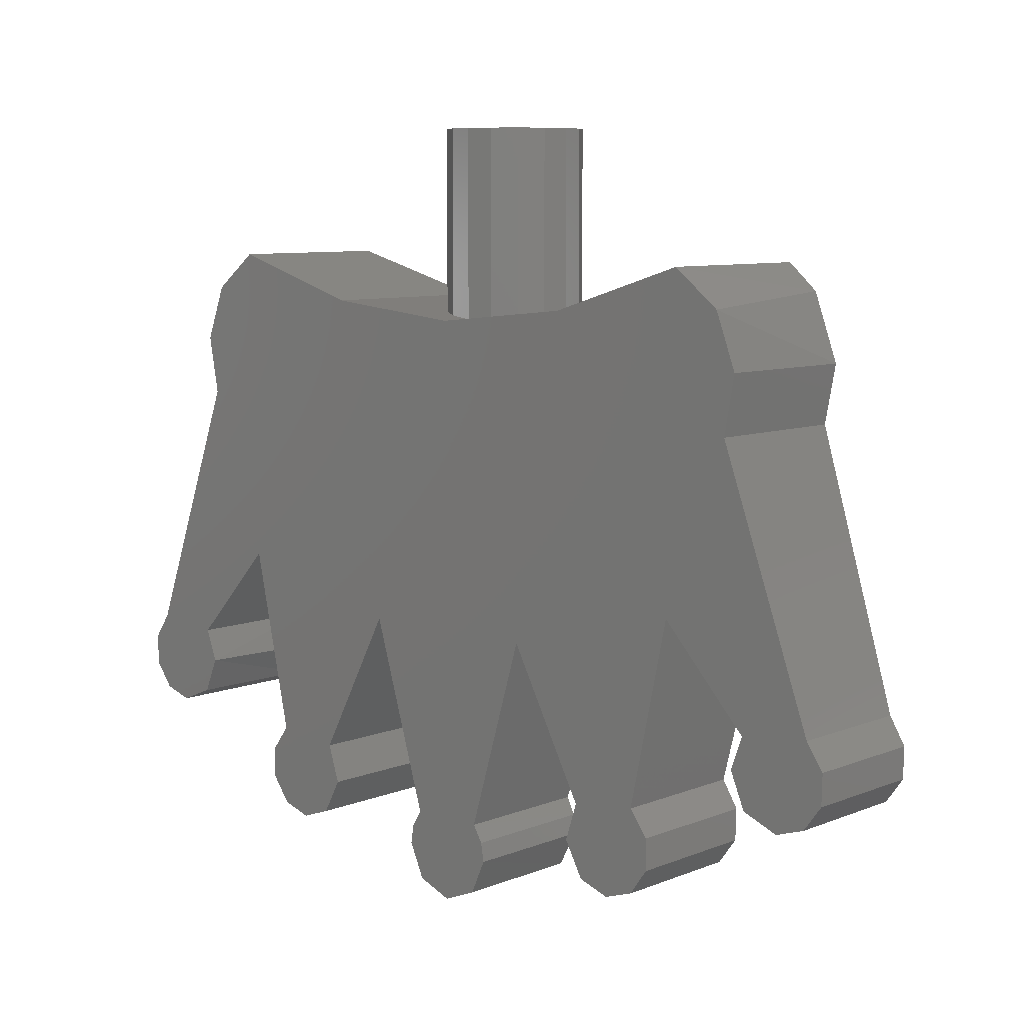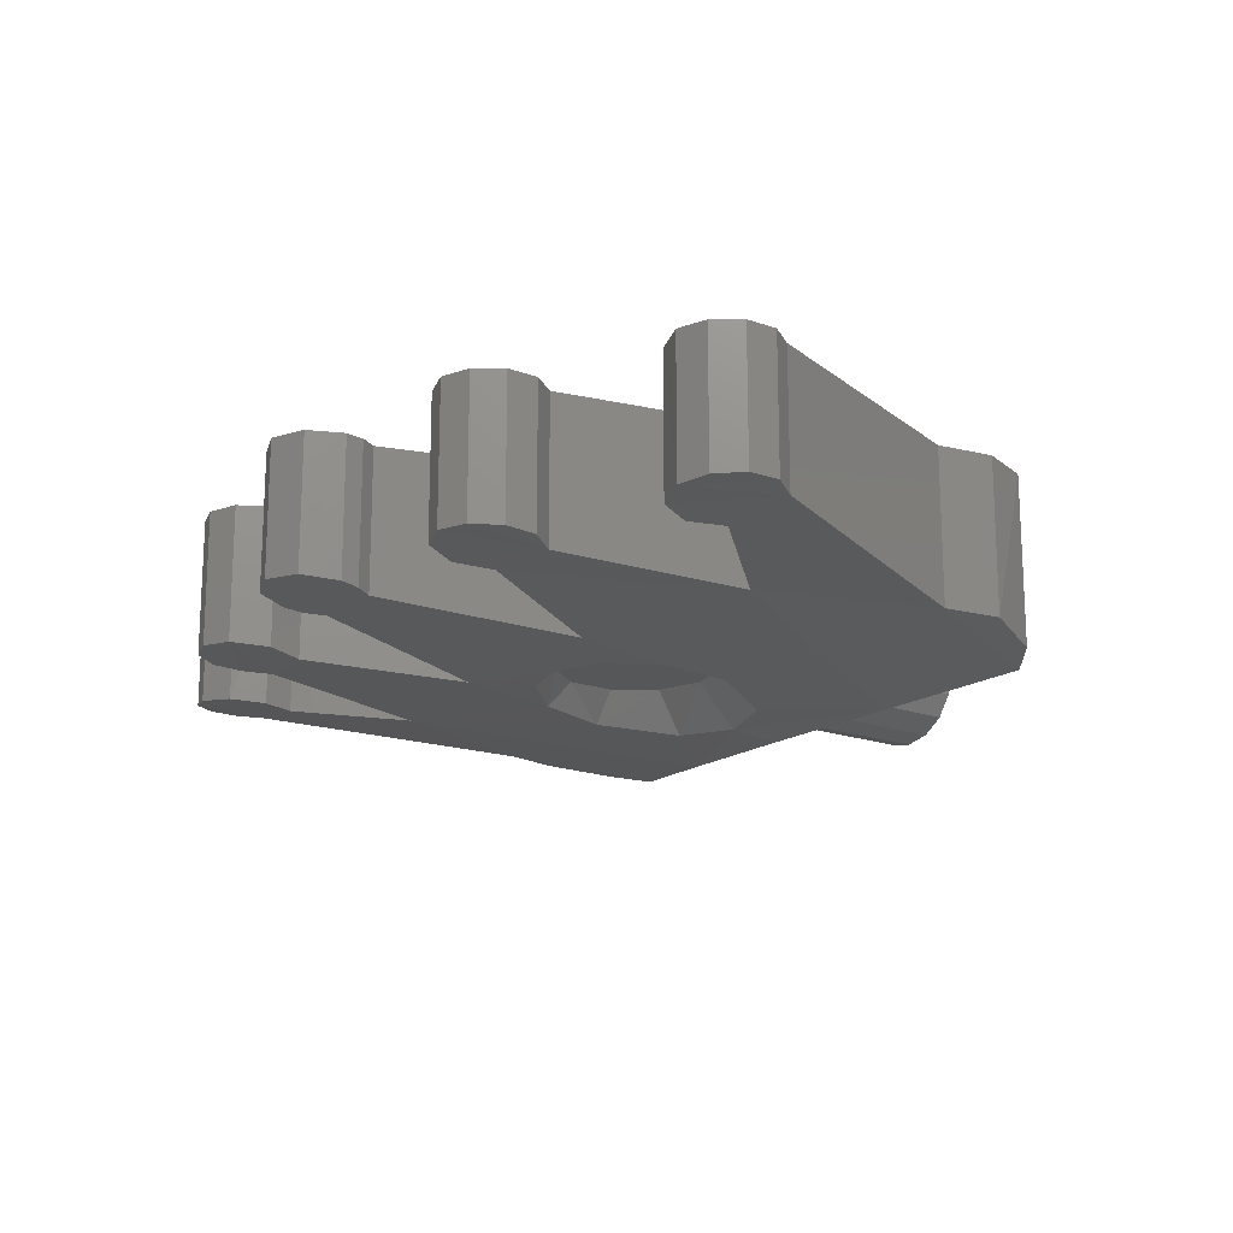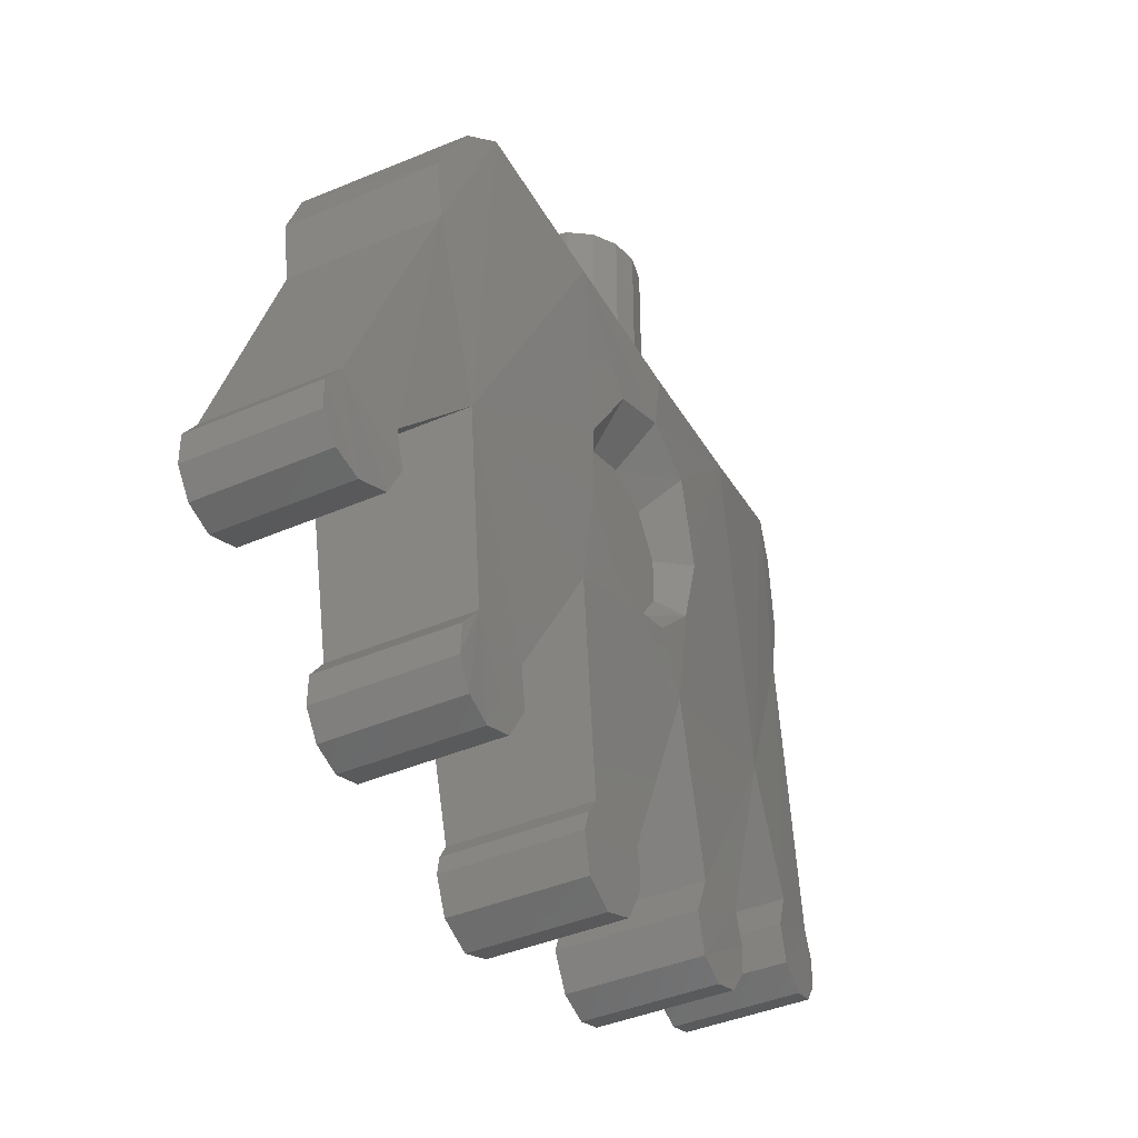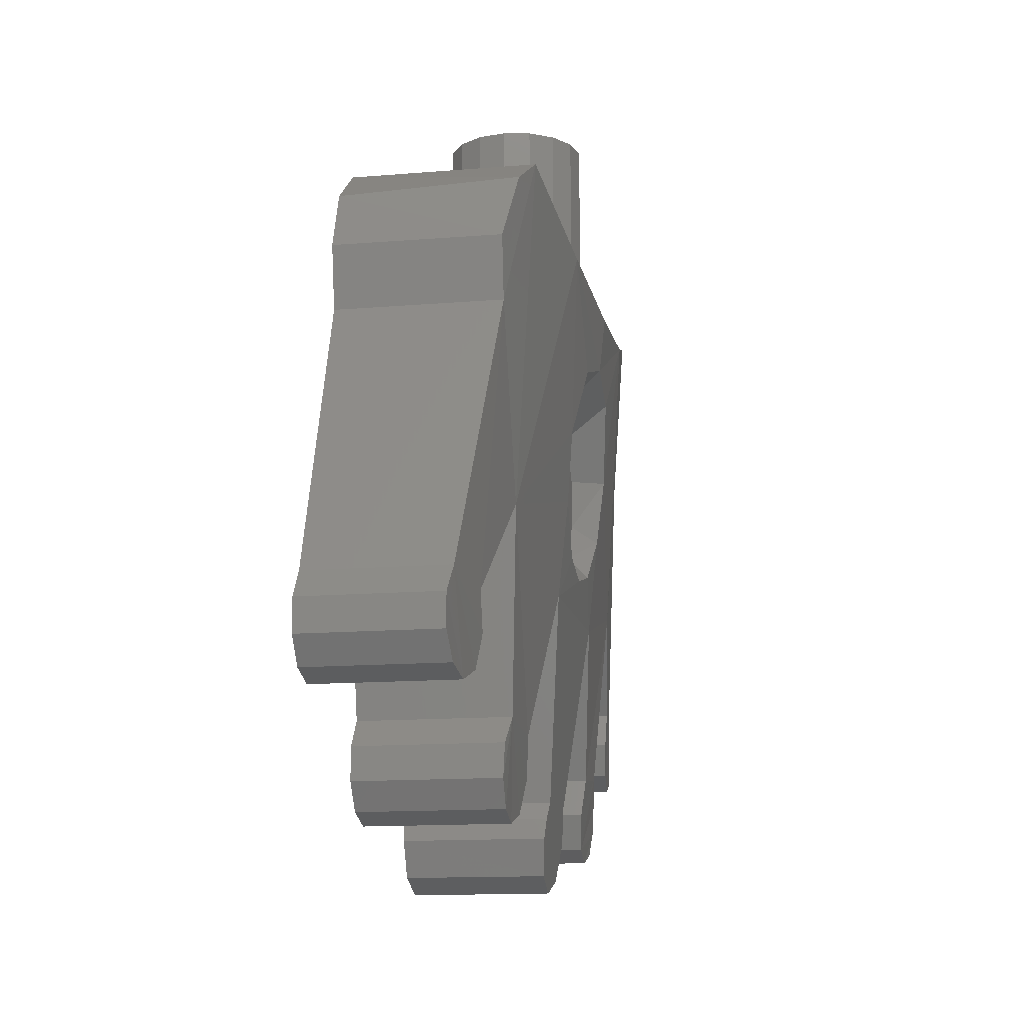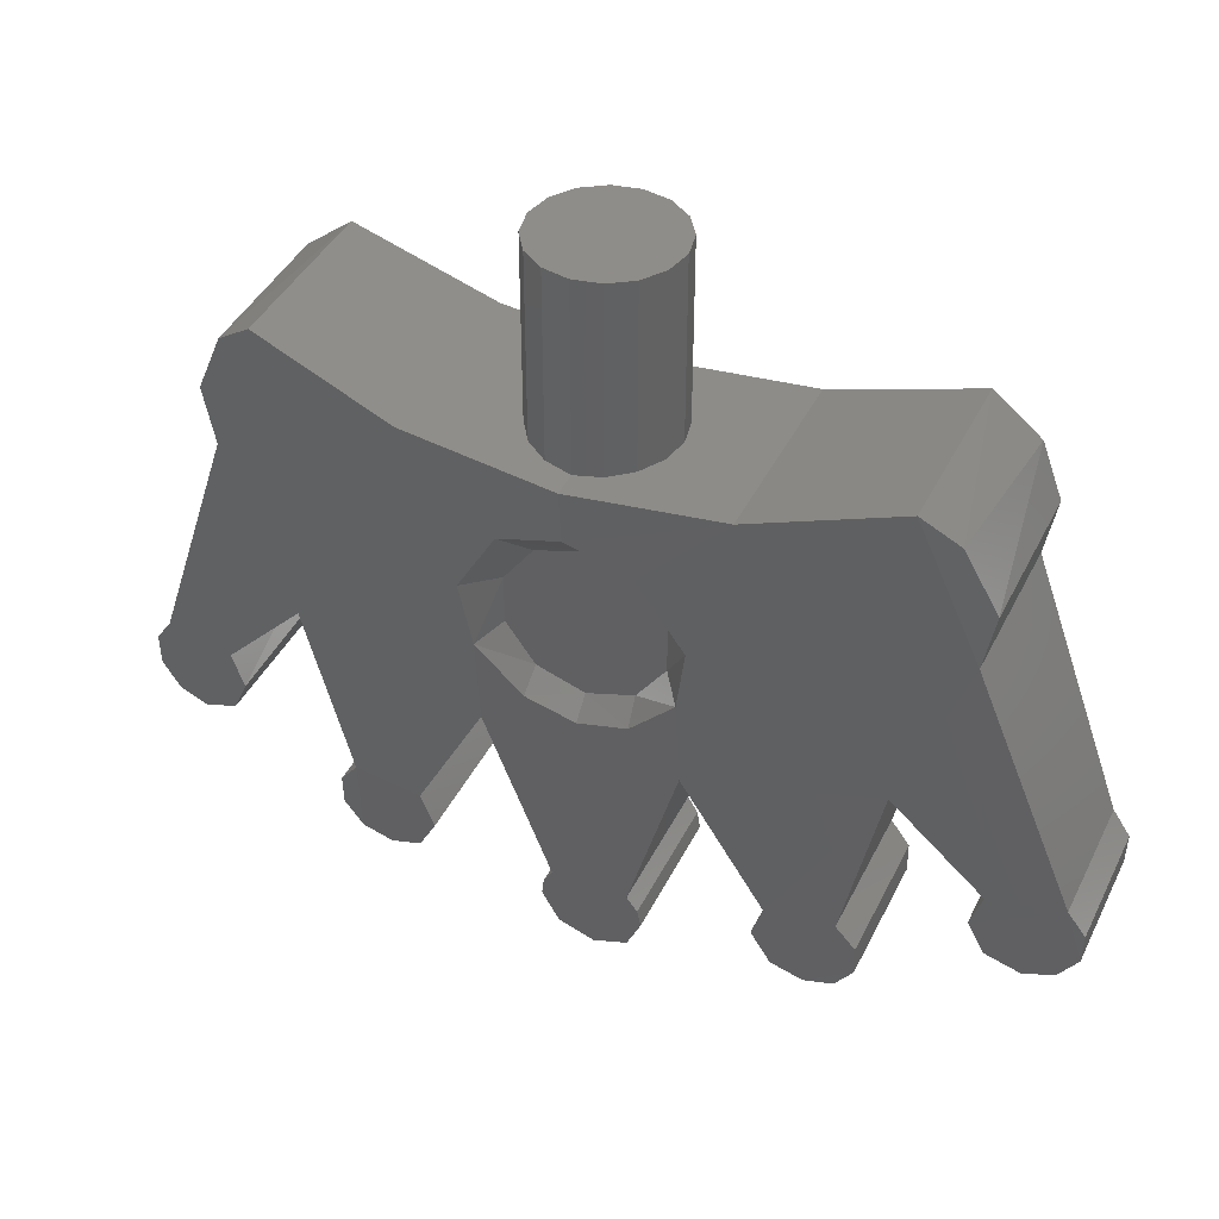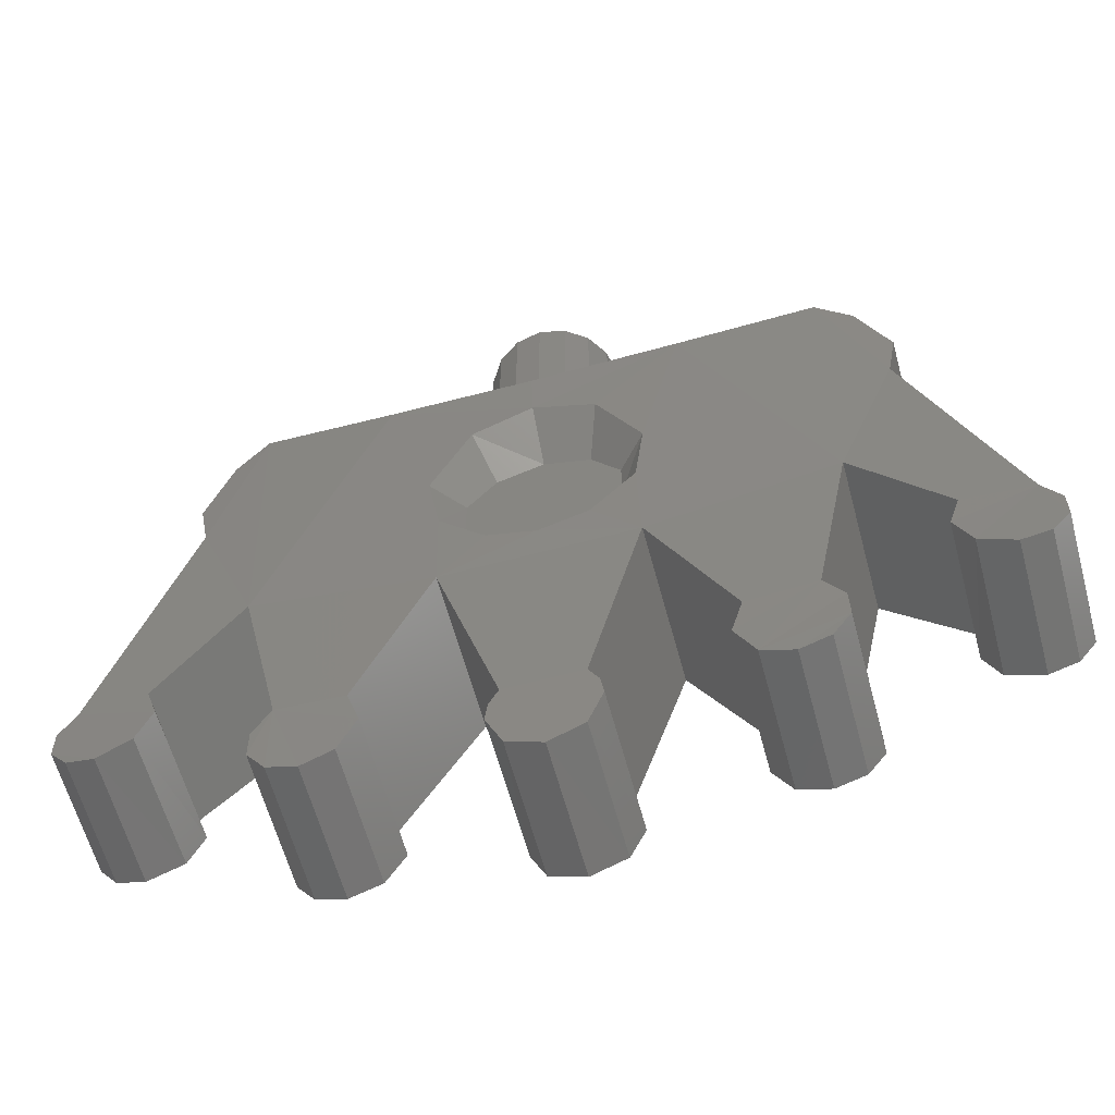
<metadata>
{"format":"stl","ext":"stl","renderer":"f3d","projection":"perspective","resolution":1024,"background":"white","views":[{"elev":8.1,"azim":42.4,"up":"+Y"},{"elev":-17.1,"azim":53.6,"up":"+Z"},{"elev":-41.2,"azim":117.7,"up":"+Y"},{"elev":-13.6,"azim":100.7,"up":"+Y"},{"elev":41.3,"azim":-155.4,"up":"+Y"},{"elev":-62.6,"azim":-164.8,"up":"+Y"}]}
</metadata>
<code>
# stl→obj: 165 verts, 308 faces
v 0.08 0.22 0
v 0.07391 0.22 -0.03061
v 0 0.22 0
v 0.05657 0.22 -0.05657
v 0.03061 0.22 -0.07391
v 0 0.22 -0.08
v -0.03061 0.22 -0.07391
v -0.05657 0.22 -0.05657
v -0.07391 0.22 -0.03061
v -0.08 0.22 -0
v -0.07391 0.22 0.03061
v -0.05657 0.22 0.05657
v -0.03061 0.22 0.07391
v -0 0.22 0.08
v 0.03061 0.22 0.07391
v 0.05657 0.22 0.05657
v 0.07391 0.22 0.03061
v 0 0 -0.11
v 0.1731 0.01776 -0.1039
v 0 -0.06316 -0.1034
v 0.07276 -0.08736 -0.0996
v 0.1229 -0.1734 -0.0888
v 0.2024 -0.5352 -0.05092
v 0.1118 -0.3632 -0.0702
v 0.3291 -0.3072 -0.06144
v 0.3378 0.06972 -0.08492
v 0.1107 -0.2526 -0.08136
v 0.05792 -0.3071 -0.07716
v 0.3378 0.06972 0.12
v 0.3802 0.0392 -0.0746
v 0.392 0.02688 0.12
v 0.4324 -0.4196 -0.04472
v 0.5149 -0.4108 -0.03536
v 0.4186 -0.4612 -0.04428
v 0.4372 -0.5011 -0.04104
v 0.4782 -0.5174 -0.0372
v 0.5353 -0.4408 -0.03248
v 0.404 -0.1057 -0.06256
v 0.4324 -0.4196 0.12
v 0.4185 -0.4578 0.12
v 0.436 -0.4999 0.12
v 0.4164 -0.03816 -0.06328
v 0.4164 -0.03768 0.12
v 0 -0.113 -0.05348
v 0.05508 -0.131 -0.05348
v 0.08904 -0.1777 -0.05348
v 0.08912 -0.2355 -0.05348
v 0.05528 -0.2822 -0.05348
v 0 -0.3229 -0.07608
v 0 -0.3003 -0.05348
v 0.2819 -0.5256 -0.04892
v 0.2102 -0.6207 -0.043
v 0.2475 -0.6338 -0.04108
v 0.2827 -0.6223 -0.042
v 0.3043 -0.5923 -0.04328
v 0.304 -0.5554 -0.045
v -0.1731 0.01776 -0.1039
v -0.07276 -0.08736 -0.0996
v -0.1229 -0.1734 -0.0888
v -0.2024 -0.5352 -0.05092
v -0.3291 -0.3072 -0.06144
v -0.1118 -0.3632 -0.0702
v -0.3378 0.06972 -0.08492
v -0.1107 -0.2526 -0.08136
v -0.05792 -0.3071 -0.07716
v -0.3802 0.0392 -0.0746
v -0.3378 0.06972 0.12
v -0.392 0.02688 0.12
v -0.404 -0.1057 -0.06256
v -0.1118 -0.3632 0.12
v -0.04436 -0.5897 0.12
v 0.04436 -0.5897 0.12
v 0 -0.6892 0.12
v 0.04144 -0.6724 0.12
v -0.4324 -0.4196 -0.04472
v -0.4186 -0.4612 -0.04428
v -0.5149 -0.4108 -0.03536
v -0.4372 -0.5011 -0.04104
v -0.5127 -0.5064 -0.03436
v -0.5345 -0.4773 -0.0324
v -0.5353 -0.4408 -0.03248
v -0.4185 -0.4578 0.12
v -0.4324 -0.4196 0.12
v -0.436 -0.4999 0.12
v -0.4164 -0.03816 -0.06328
v -0.4164 -0.03768 0.12
v -0.05508 -0.131 -0.05348
v -0.08912 -0.2355 -0.05348
v -0.08904 -0.1777 -0.05348
v -0.05528 -0.2822 -0.05348
v 0.04436 -0.5897 -0.04792
v 0.04124 -0.6726 -0.03928
v 0 -0.6891 -0.03756
v -0.2819 -0.5256 -0.04892
v -0.2102 -0.6207 -0.043
v -0.304 -0.5554 -0.045
v -0.3043 -0.5923 -0.04328
v -0.2475 -0.6338 -0.04108
v -0.2827 -0.6223 -0.042
v 0.08 0 0
v 0.07391 0 -0.03061
v 0.05657 0 -0.05657
v 0.03061 0 -0.07391
v 0 0 -0.08
v -0.03061 0 -0.07391
v -0.05657 0 -0.05657
v -0.07391 0 -0.03061
v -0.08 0 -0
v -0.07391 0 0.03061
v -0.05657 0 0.05657
v -0.03061 0 0.07391
v -0 0 0.08
v 0.03061 0 0.07391
v 0.05657 0 0.05657
v 0.07391 0 0.03061
v 0 0 0.12
v 0.1724 0.01776 0.12
v 0.404 -0.1057 0.12
v 0.1118 -0.3632 0.12
v 0.3291 -0.3072 0.12
v 0.2819 -0.5256 0.12
v 0.2024 -0.5352 0.12
v 0.1881 -0.5794 0.12
v 0.2102 -0.6207 0.12
v 0.2475 -0.6338 0.12
v 0.2827 -0.6223 0.12
v 0.304 -0.5554 0.12
v 0.3043 -0.5923 0.12
v 0.5149 -0.4108 0.12
v 0.5353 -0.4408 0.12
v 0.5345 -0.4773 -0.0324
v 0.5127 -0.5064 -0.03436
v 0.4782 -0.5174 0.12
v 0.5127 -0.5064 0.12
v 0.5345 -0.4773 0.12
v 0.05604 -0.6093 -0.04584
v 0.05956 -0.6318 -0.04348
v 0.05956 -0.6318 0.12
v 0.05608 -0.6093 0.12
v 0.1881 -0.5794 -0.0472
v -0.1724 0.01776 0.12
v -0.404 -0.1057 0.12
v -0.3291 -0.3072 0.12
v -0.2819 -0.5256 0.12
v -0.2024 -0.5352 0.12
v -0.1881 -0.5794 0.12
v -0.2102 -0.6207 0.12
v -0.304 -0.5554 0.12
v -0.2475 -0.6338 0.12
v -0.2827 -0.6223 0.12
v -0.3043 -0.5923 0.12
v -0.04144 -0.6724 0.12
v -0.5149 -0.4108 0.12
v -0.5353 -0.4408 0.12
v -0.4782 -0.5174 -0.0372
v -0.4782 -0.5174 0.12
v -0.5127 -0.5064 0.12
v -0.5345 -0.4773 0.12
v -0.04436 -0.5897 -0.04792
v -0.04124 -0.6726 -0.03928
v -0.05604 -0.6093 -0.04584
v -0.05956 -0.6318 -0.04348
v -0.05956 -0.6318 0.12
v -0.05608 -0.6093 0.12
v -0.1881 -0.5794 -0.0472
f 1 2 3
f 2 4 3
f 4 5 3
f 5 6 3
f 6 7 3
f 7 8 3
f 8 9 3
f 9 10 3
f 10 11 3
f 11 12 3
f 12 13 3
f 13 14 3
f 14 15 3
f 15 16 3
f 16 17 3
f 17 1 3
f 18 19 20
f 20 19 21
f 22 21 19
f 23 24 25
f 26 25 19
f 19 25 22
f 22 25 27
f 28 27 24
f 27 25 24
f 26 29 30
f 29 31 30
f 32 33 34
f 34 33 35
f 35 33 36
f 33 37 36
f 38 25 26
f 32 34 39
f 39 34 40
f 34 35 40
f 35 41 40
f 30 31 42
f 43 42 31
f 20 21 44
f 44 21 45
f 22 27 46
f 46 27 47
f 28 48 27
f 47 27 48
f 49 50 28
f 48 28 50
f 25 51 23
f 52 51 53
f 53 51 54
f 54 51 55
f 56 55 51
f 18 20 57
f 20 58 57
f 59 57 58
f 60 61 62
f 63 57 61
f 57 59 61
f 59 64 61
f 65 62 64
f 64 62 61
f 63 66 67
f 66 68 67
f 63 61 69
f 70 71 72
f 73 74 72
f 75 76 77
f 76 78 77
f 79 80 77
f 80 81 77
f 76 75 82
f 83 82 75
f 76 82 78
f 82 84 78
f 66 85 68
f 86 68 85
f 20 44 58
f 44 87 58
f 64 59 88
f 89 88 59
f 65 64 90
f 88 90 64
f 24 62 49
f 49 28 24
f 49 62 65
f 91 92 93
f 49 65 50
f 90 50 65
f 61 60 94
f 94 95 96
f 96 95 97
f 95 98 97
f 98 99 97
f 1 100 101
f 1 101 2
f 2 101 102
f 2 102 4
f 4 102 103
f 4 103 5
f 5 103 104
f 5 104 6
f 6 104 105
f 6 105 7
f 7 105 106
f 7 106 8
f 8 106 107
f 8 107 9
f 9 107 108
f 9 108 10
f 10 108 109
f 10 109 11
f 11 109 110
f 11 110 12
f 12 110 111
f 12 111 13
f 13 111 112
f 13 112 14
f 14 112 113
f 14 113 15
f 15 113 114
f 15 114 16
f 16 114 115
f 16 115 17
f 17 115 100
f 17 100 1
f 19 18 116
f 19 116 117
f 26 19 117
f 26 117 29
f 38 26 30
f 38 30 42
f 31 29 118
f 31 118 43
f 117 116 119
f 117 119 120
f 121 120 119
f 121 119 122
f 121 122 123
f 121 123 124
f 121 124 125
f 121 125 126
f 127 121 126
f 127 126 128
f 37 33 129
f 37 129 130
f 38 33 32
f 38 32 25
f 36 37 131
f 36 131 132
f 120 25 32
f 120 32 39
f 41 35 36
f 41 36 133
f 133 36 132
f 133 132 134
f 134 132 131
f 134 131 135
f 130 135 131
f 130 131 37
f 33 38 118
f 33 118 129
f 43 118 38
f 43 38 42
f 45 21 22
f 45 22 46
f 92 91 136
f 92 136 137
f 51 25 120
f 51 120 121
f 92 137 138
f 92 138 74
f 137 136 139
f 137 139 138
f 136 91 72
f 136 72 139
f 91 24 119
f 91 119 72
f 119 24 23
f 119 23 122
f 122 23 140
f 122 140 123
f 123 140 52
f 123 52 124
f 124 52 53
f 124 53 125
f 53 54 126
f 53 126 125
f 140 23 51
f 140 51 52
f 54 55 128
f 54 128 126
f 55 56 127
f 55 127 128
f 56 51 121
f 56 121 127
f 29 117 120
f 29 120 118
f 129 118 120
f 129 120 39
f 129 39 40
f 129 40 41
f 129 41 133
f 129 133 134
f 129 134 135
f 129 135 130
f 139 72 74
f 139 74 138
f 48 50 90
f 48 90 88
f 47 48 88
f 47 88 89
f 46 47 89
f 46 89 87
f 87 44 45
f 87 45 46
f 93 92 74
f 93 74 73
f 116 18 57
f 116 57 141
f 141 57 63
f 141 63 67
f 86 142 67
f 86 67 68
f 70 116 141
f 70 141 143
f 70 143 144
f 70 144 145
f 146 145 144
f 146 144 147
f 147 144 148
f 147 148 149
f 150 149 148
f 150 148 151
f 119 116 70
f 119 70 72
f 72 71 152
f 72 152 73
f 153 77 81
f 153 81 154
f 75 77 69
f 75 69 61
f 77 78 155
f 77 155 79
f 75 61 143
f 75 143 83
f 66 63 69
f 66 69 85
f 155 78 84
f 155 84 156
f 79 155 156
f 79 156 157
f 80 79 157
f 80 157 158
f 80 158 154
f 80 154 81
f 142 69 77
f 142 77 153
f 69 142 86
f 69 86 85
f 59 58 87
f 59 87 89
f 24 91 159
f 24 159 62
f 160 159 91
f 160 91 93
f 161 159 160
f 161 160 162
f 143 61 94
f 143 94 144
f 163 162 160
f 163 160 152
f 164 161 162
f 164 162 163
f 71 159 161
f 71 161 164
f 70 62 159
f 70 159 71
f 60 62 70
f 60 70 145
f 165 60 145
f 165 145 146
f 95 165 146
f 95 146 147
f 98 95 147
f 98 147 149
f 98 149 150
f 98 150 99
f 94 60 165
f 94 165 95
f 151 97 99
f 151 99 150
f 148 96 97
f 148 97 151
f 144 94 96
f 144 96 148
f 143 141 67
f 143 67 142
f 143 142 153
f 143 153 83
f 82 83 153
f 82 153 84
f 156 84 153
f 156 153 154
f 156 154 158
f 156 158 157
f 152 71 164
f 152 164 163
f 152 160 93
f 152 93 73

</code>
